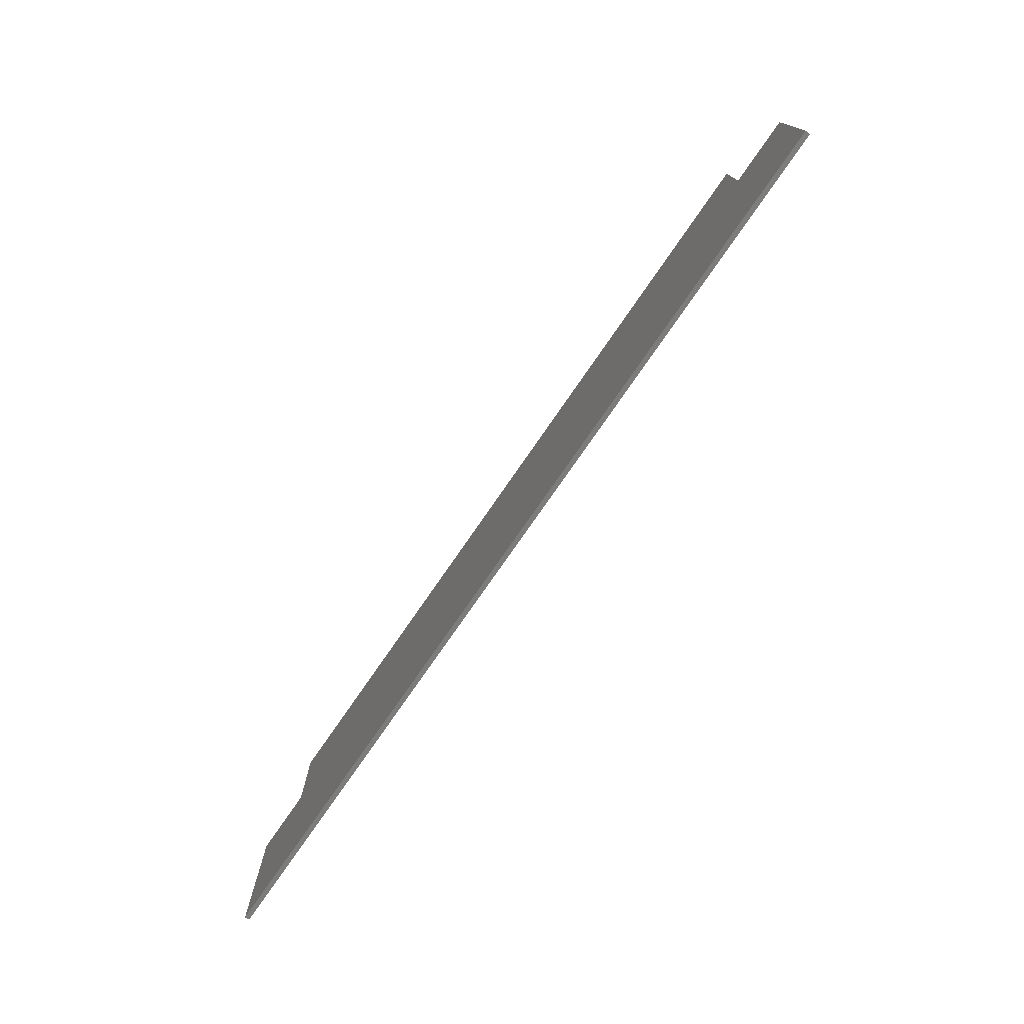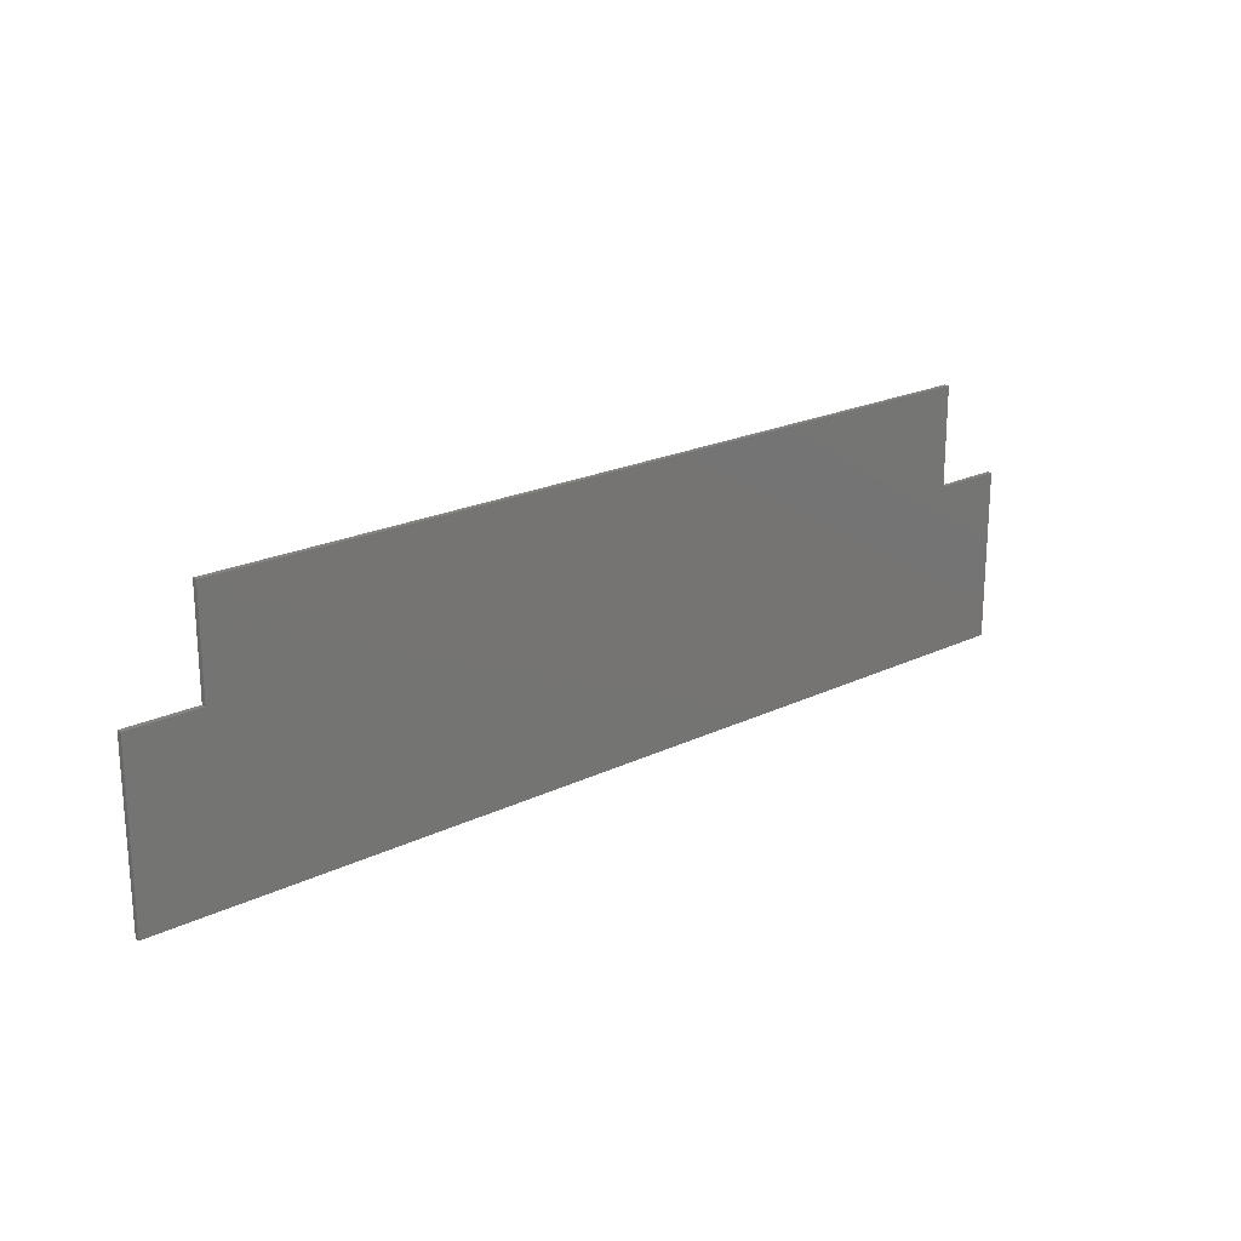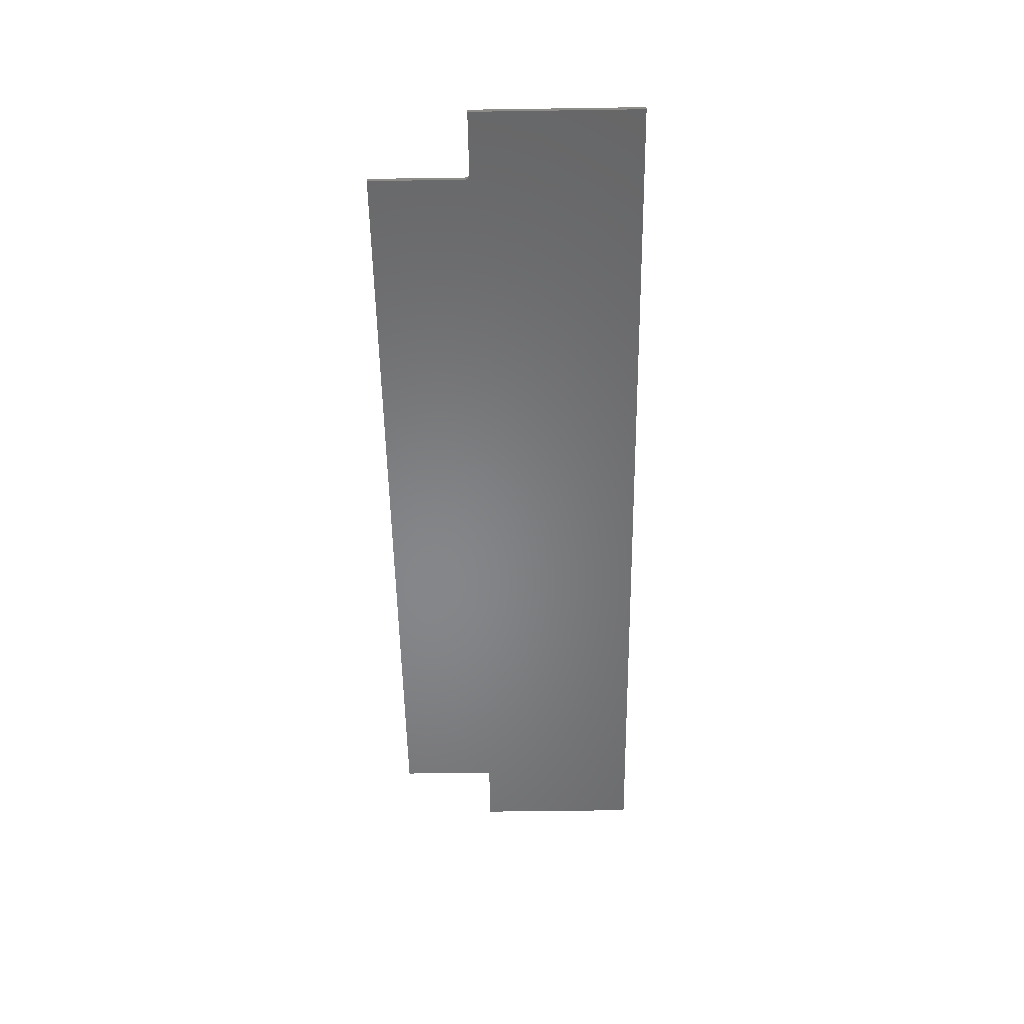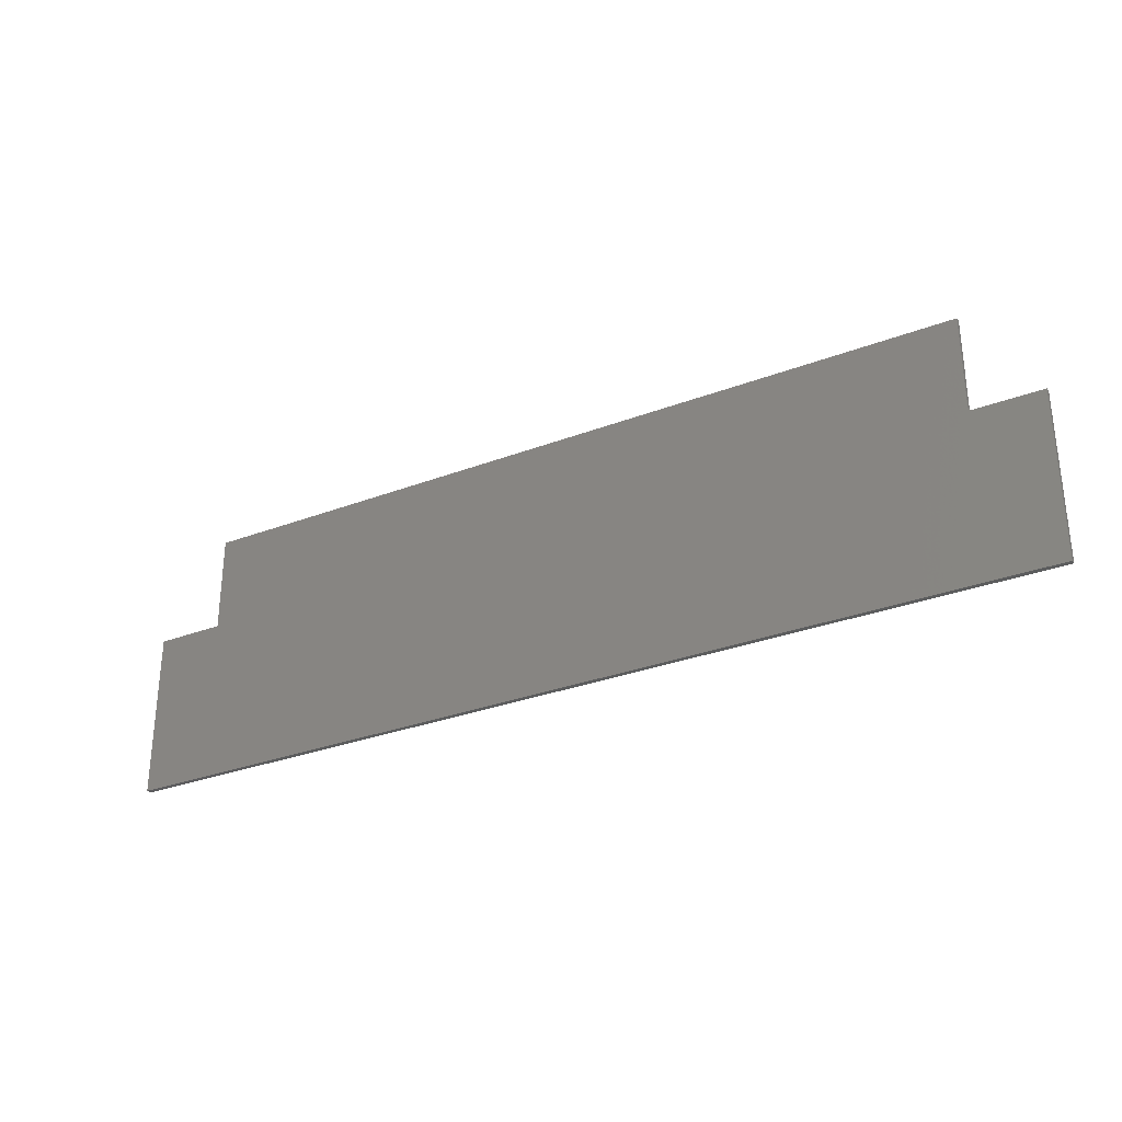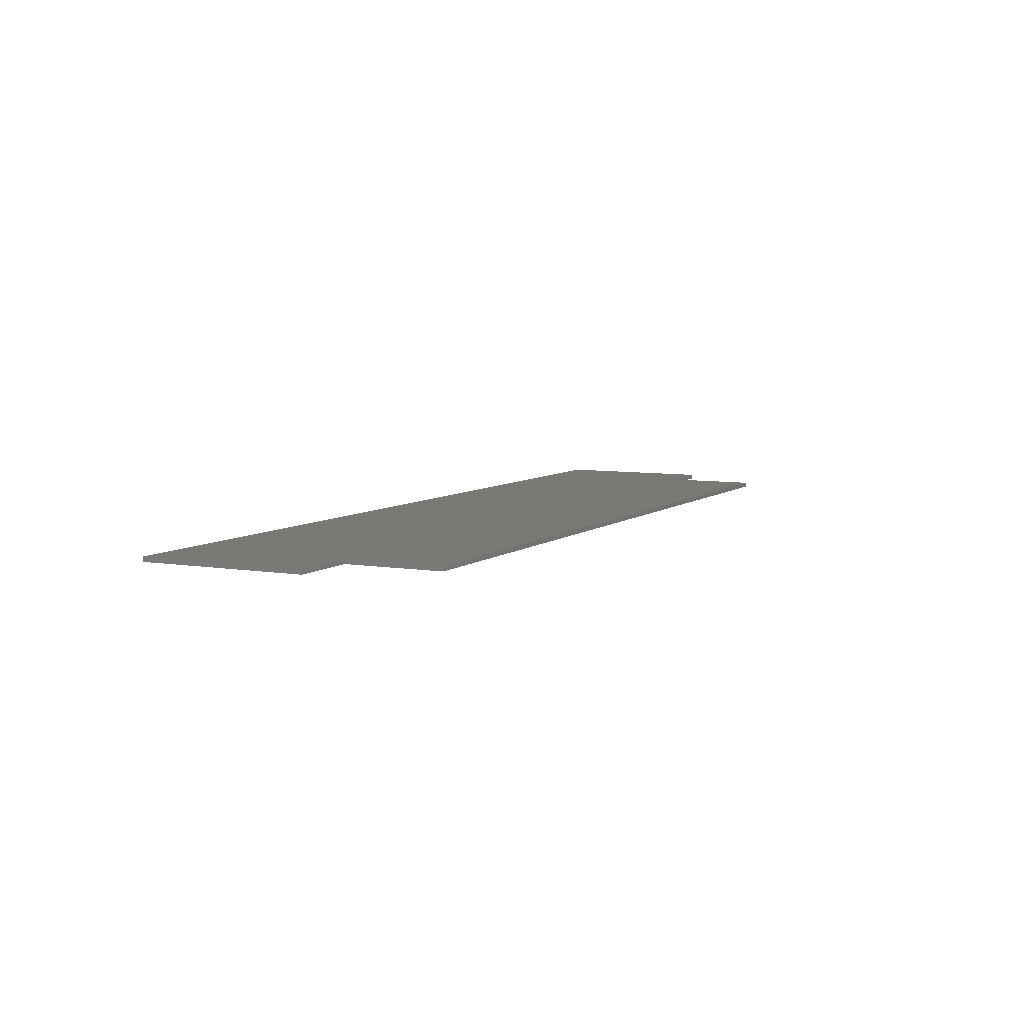
<metadata>
{"format":"stl","ext":"stl","renderer":"f3d","projection":"perspective","resolution":1024,"background":"white","views":[{"elev":-75.5,"azim":-124.5,"up":"+Z"},{"elev":21.2,"azim":-40.7,"up":"+Z"},{"elev":-53.4,"azim":90.9,"up":"+Y"},{"elev":-30.2,"azim":29.0,"up":"+Z"},{"elev":6.7,"azim":-63.5,"up":"+Y"}]}
</metadata>
<code>
# stl→obj: 32 verts, 60 faces
v 0.6395 -0.007812 0.2762
v 0.6395 1.543e-16 0.2762
v 0.6395 -0.007812 0.4263
v 0.6395 1.543e-16 0.4263
v 0.75 -0.007812 0.2684
v 0.75 1.665e-16 0.2684
v 0.6473 -0.007812 0.2684
v 0.6473 1.551e-16 0.2684
v -0.6395 1.227e-17 0.2684
v -0.6395 1.227e-17 0.4263
v 0.6396 1.543e-16 0.2747
v 0.6401 1.543e-16 0.2732
v 0.6408 1.544e-16 0.2719
v 0.6418 1.545e-16 0.2707
v 0.6429 1.546e-16 0.2697
v 0.75 1.665e-16 -9.185e-17
v -0.75 0 0
v -0.75 1.825e-33 0.2684
v 0.6443 1.548e-16 0.269
v 0.6458 1.55e-16 0.2686
v -0.6395 -0.007812 0.2684
v -0.75 -0.007812 0.2684
v -0.75 -0.007812 0
v 0.75 -0.007812 -9.185e-17
v 0.6429 -0.007812 0.2697
v 0.6418 -0.007812 0.2707
v 0.6408 -0.007812 0.2719
v 0.6401 -0.007812 0.2732
v 0.6396 -0.007812 0.2747
v -0.6395 -0.007812 0.4263
v 0.6458 -0.007812 0.2686
v 0.6443 -0.007812 0.269
f 1 2 3
f 3 2 4
f 5 6 7
f 7 6 8
f 9 10 4
f 9 4 2
f 9 2 11
f 9 11 12
f 9 12 13
f 9 13 14
f 9 14 15
f 9 15 16
f 9 16 17
f 9 17 18
f 16 15 19
f 16 19 20
f 16 20 8
f 16 8 6
f 21 22 23
f 21 23 24
f 21 24 25
f 21 25 26
f 21 26 27
f 21 27 28
f 21 28 29
f 21 29 1
f 21 1 3
f 21 3 30
f 24 5 7
f 24 7 31
f 24 31 32
f 24 32 25
f 14 25 15
f 15 25 32
f 15 32 19
f 19 32 31
f 19 31 20
f 20 31 7
f 20 7 8
f 25 14 26
f 26 14 13
f 26 13 27
f 27 13 12
f 27 12 28
f 28 12 11
f 28 11 29
f 29 11 2
f 29 2 1
f 22 18 23
f 23 18 17
f 21 9 22
f 22 9 18
f 30 10 21
f 21 10 9
f 3 4 30
f 30 4 10
f 24 16 5
f 5 16 6
f 23 17 24
f 24 17 16

</code>
